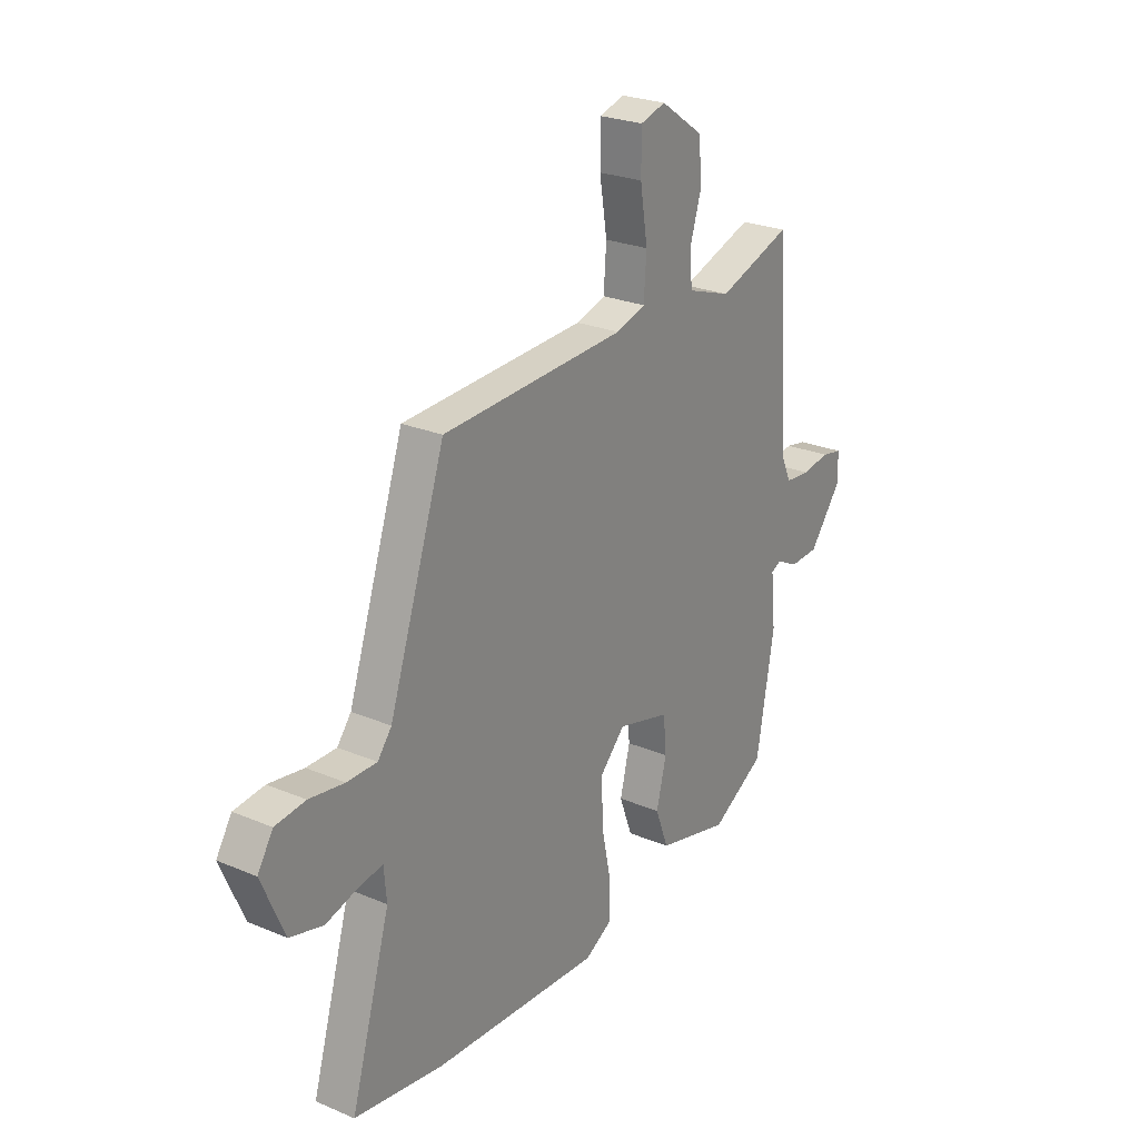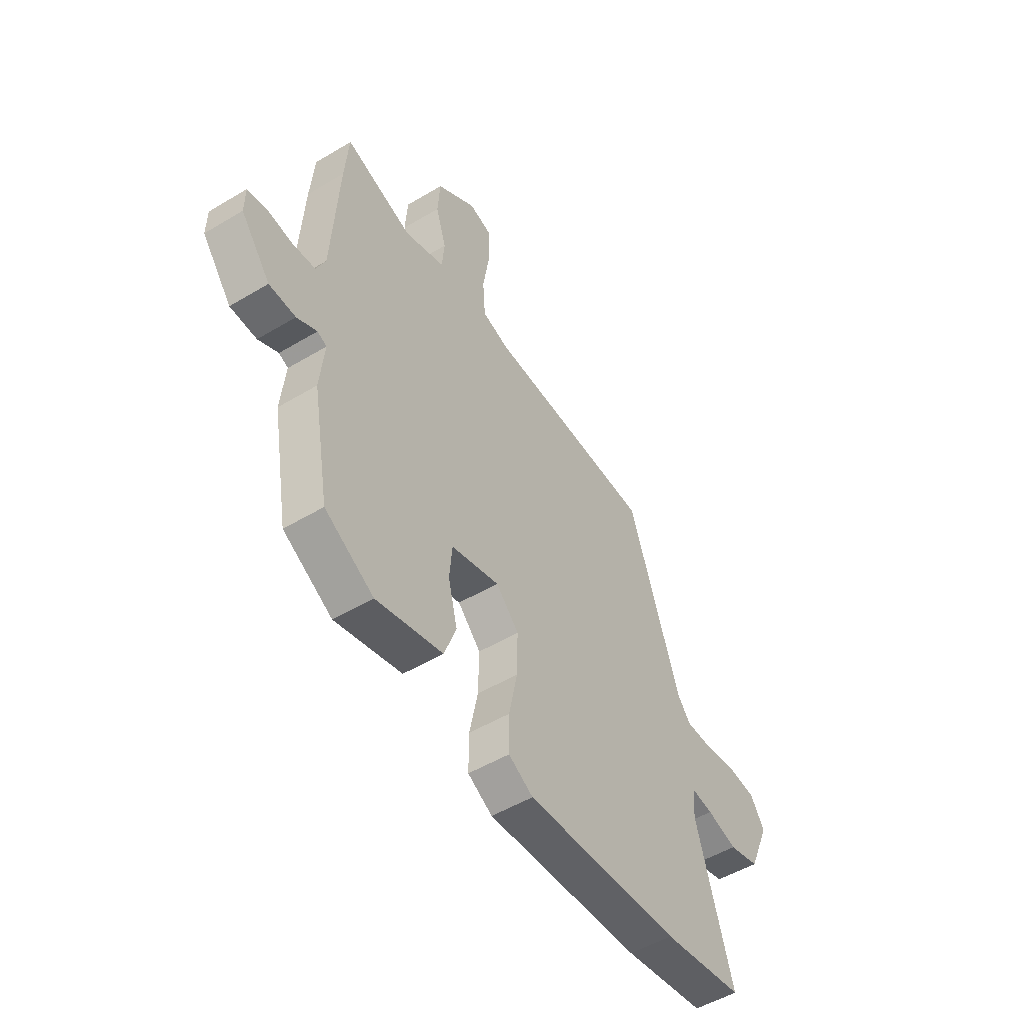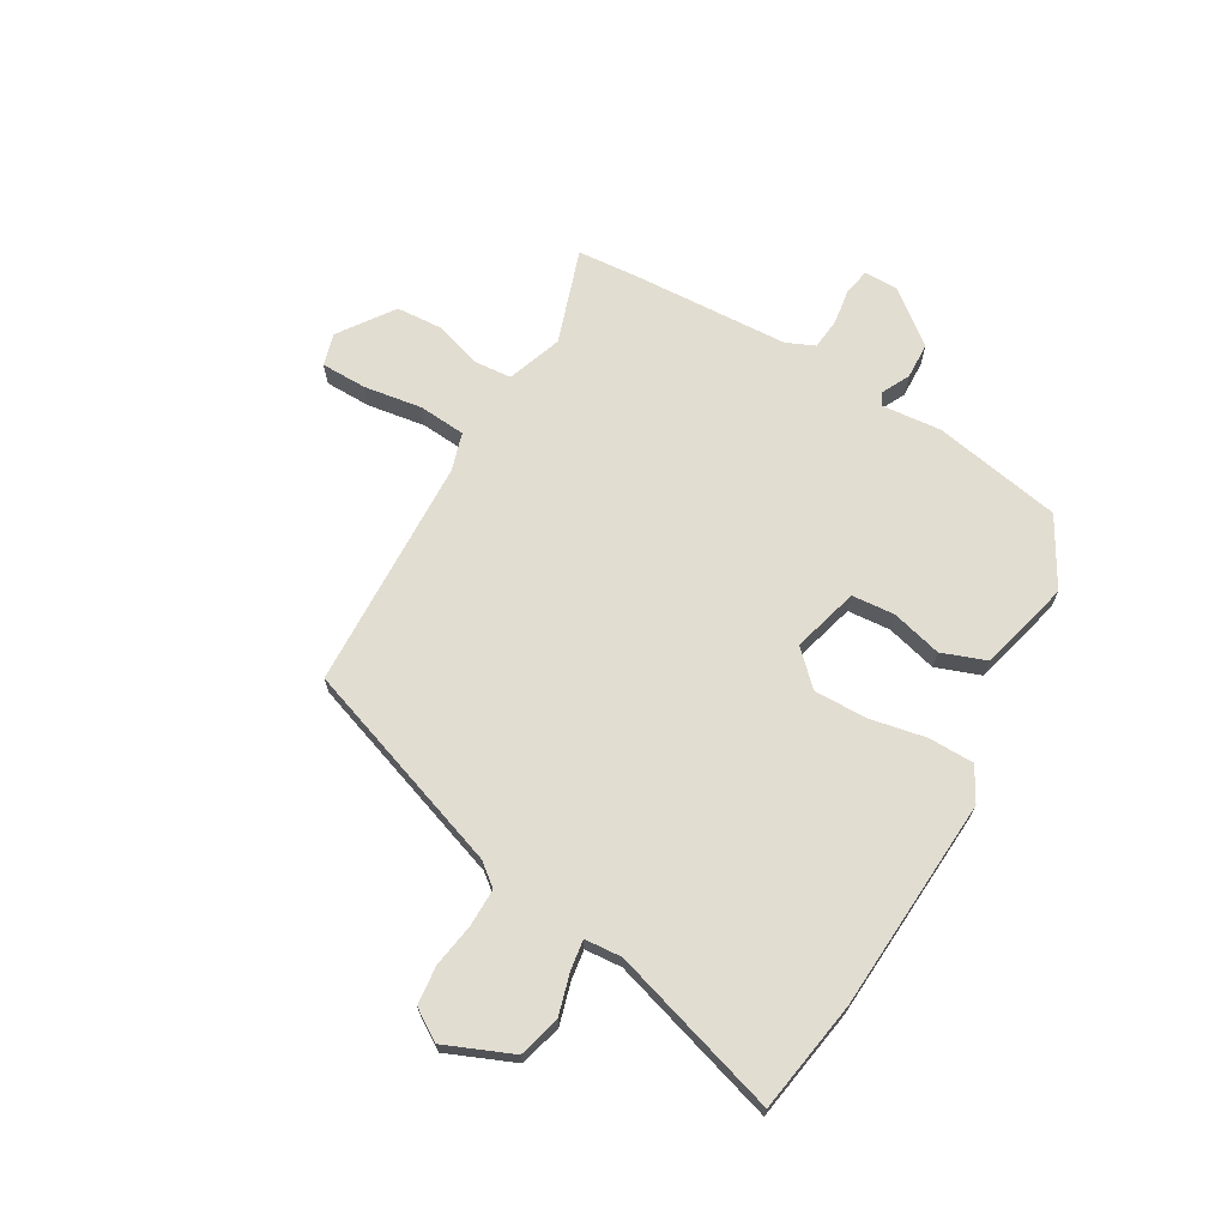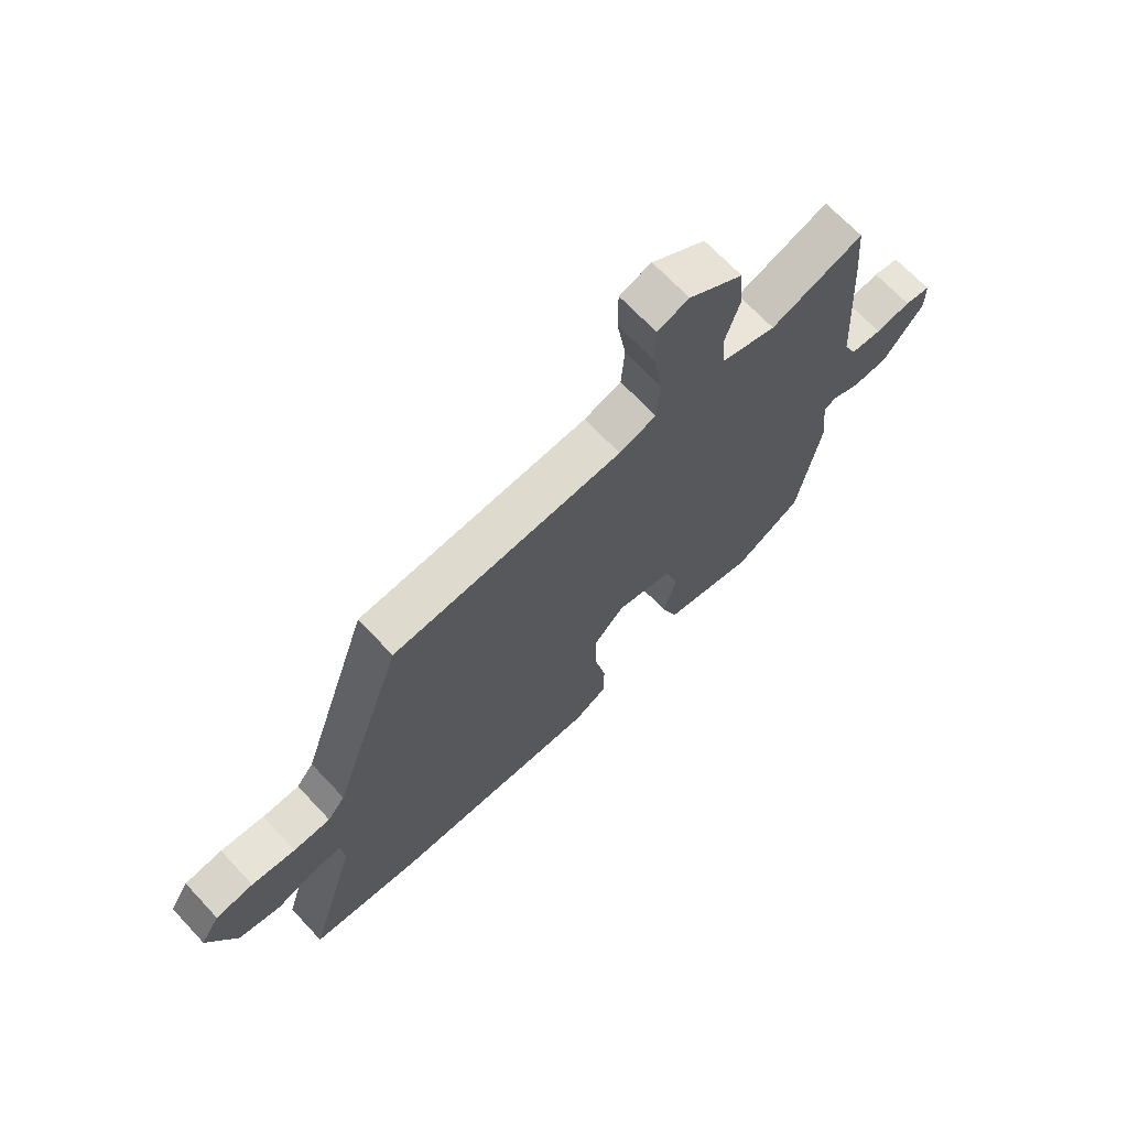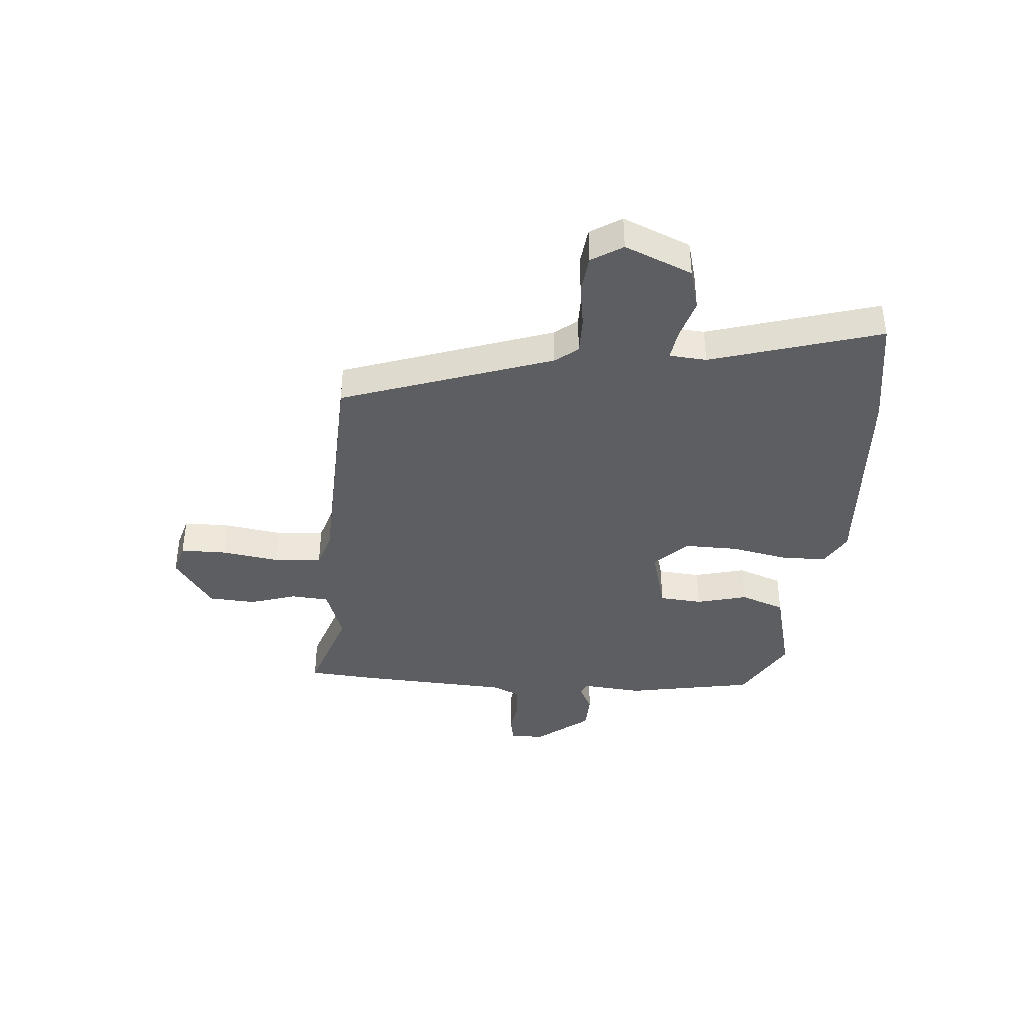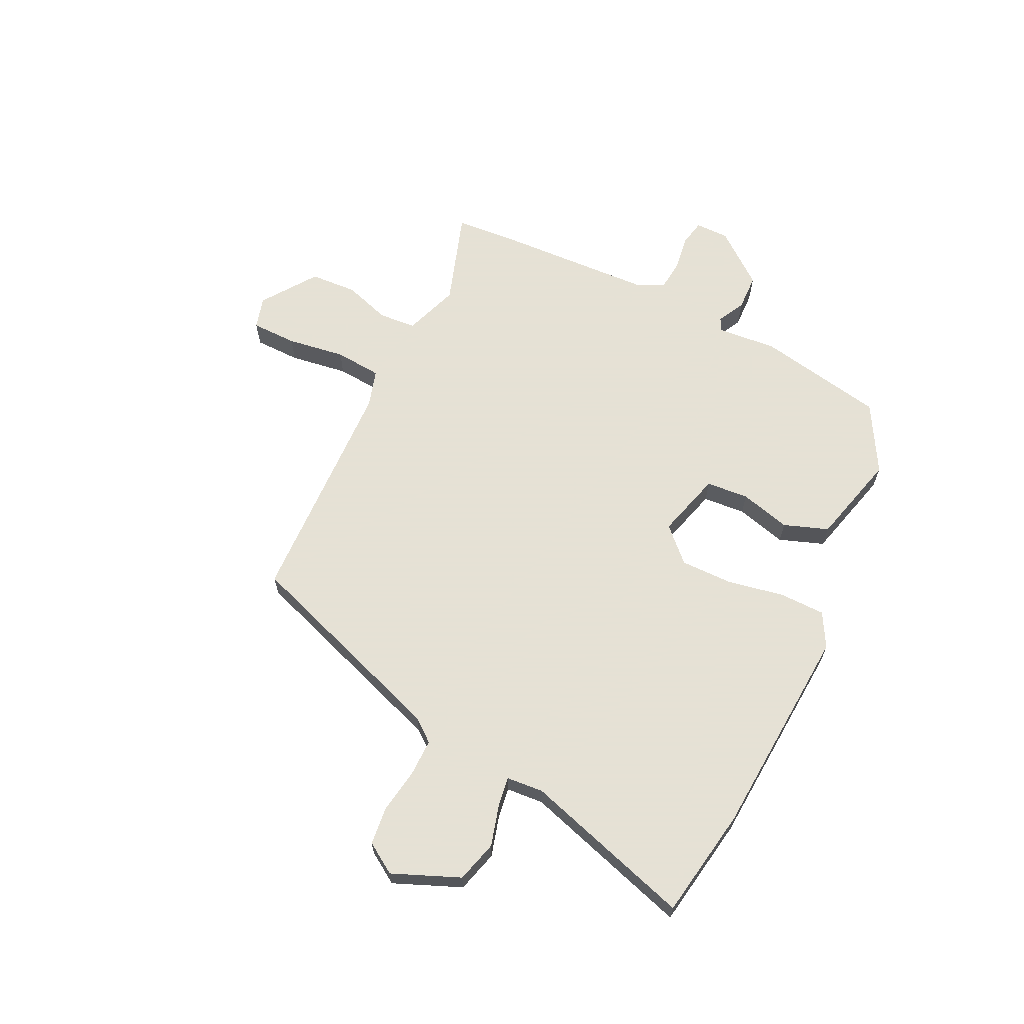
<metadata>
{"format":"obj","ext":"obj","renderer":"f3d","projection":"perspective","resolution":1024,"background":"white","views":[{"elev":25.0,"azim":124.4,"up":"+Z"},{"elev":-51.0,"azim":-56.8,"up":"+Z"},{"elev":68.6,"azim":120.6,"up":"+Y"},{"elev":68.7,"azim":136.8,"up":"+Z"},{"elev":-39.2,"azim":85.7,"up":"+Y"},{"elev":64.9,"azim":116.6,"up":"+Y"}]}
</metadata>
<code>
v -0.474 0.07 -0.409
v -0.515 0.07 -0.177
v -0.504 0.07 -0.068
v -0.527 0.07 -0.057
v -0.577 0.07 -0.082
v -0.643 0.07 -0.079
v -0.717 0.07 0.017
v -0.716 0.07 0.078
v -0.669 0.07 0.087
v -0.605 0.07 0.077
v -0.548 0.07 0.082
v -0.525 0.07 0.133
v -0.508 0.07 0.412
v -0.498 0.07 0.527
v -0.329 0.07 0.469
v -0.229 0.07 0.503
v -0.223 0.07 0.571
v -0.249 0.07 0.655
v -0.243 0.07 0.74
v -0.144 0.07 0.808
v -0.086 0.07 0.791
v -0.086 0.07 0.708
v -0.103 0.07 0.603
v -0.097 0.07 0.518
v -0.029 0.07 0.497
v 0.391 0.07 0.478
v 0.519 0.07 0.098
v 0.551 0.07 0.057
v 0.619 0.07 0.057
v 0.699 0.07 0.069
v 0.768 0.07 0.061
v 0.803 0.07 0.005
v 0.751 0.07 -0.116
v 0.675 0.07 -0.136
v 0.6 0.07 -0.114
v 0.547 0.07 -0.106
v 0.541 0.07 -0.173
v 0.631 0.07 -0.48
v 0.429 0.07 -0.511
v 0.043 0.07 -0.532
v -0.018 0.07 -0.497
v -0.018 0.07 -0.414
v 0.003 0.07 -0.312
v 0.005 0.07 -0.217
v -0.052 0.07 -0.158
v -0.172 0.07 -0.19
v -0.179 0.07 -0.267
v -0.156 0.07 -0.359
v -0.186 0.07 -0.439
v -0.352 0.07 -0.48
v -0.474 0 -0.409
v -0.515 0 -0.177
v -0.504 0 -0.068
v -0.527 0 -0.057
v -0.577 0 -0.082
v -0.643 0 -0.079
v -0.717 0 0.017
v -0.716 0 0.078
v -0.669 0 0.087
v -0.605 0 0.077
v -0.548 0 0.082
v -0.525 0 0.133
v -0.508 0 0.412
v -0.498 0 0.527
v -0.329 0 0.469
v -0.229 0 0.503
v -0.223 0 0.571
v -0.249 0 0.655
v -0.243 0 0.74
v -0.144 0 0.808
v -0.086 0 0.791
v -0.086 0 0.708
v -0.103 0 0.603
v -0.097 0 0.518
v -0.029 0 0.497
v 0.391 0 0.478
v 0.519 0 0.098
v 0.551 0 0.057
v 0.619 0 0.057
v 0.699 0 0.069
v 0.768 0 0.061
v 0.803 0 0.005
v 0.751 0 -0.116
v 0.675 0 -0.136
v 0.6 0 -0.114
v 0.547 0 -0.106
v 0.541 0 -0.173
v 0.631 0 -0.48
v 0.429 0 -0.511
v 0.043 0 -0.532
v -0.018 0 -0.497
v -0.018 0 -0.414
v 0.003 0 -0.312
v 0.005 0 -0.217
v -0.052 0 -0.158
v -0.172 0 -0.19
v -0.179 0 -0.267
v -0.156 0 -0.359
v -0.186 0 -0.439
v -0.352 0 -0.48
f 1 2 3
f 50 1 3
f 49 50 3
f 48 49 3
f 47 48 3
f 46 47 3
f 45 46 3 4
f 41 42 43
f 40 41 43
f 39 40 43
f 38 39 43
f 37 38 43
f 36 37 43 44
f 33 34 35
f 32 33 35
f 31 32 35
f 30 31 35
f 29 30 35
f 28 29 35 36
f 36 44 45
f 28 36 45
f 27 28 45
f 21 22 23
f 20 21 23
f 19 20 23
f 18 19 23
f 17 18 23
f 16 17 23 24
f 15 16 24 25
f 12 13 14 15
f 27 45 4
f 26 27 4
f 25 26 4
f 15 25 4
f 12 15 4
f 11 12 4
f 5 6 7
f 4 5 7
f 11 4 7
f 10 11 7
f 7 8 9 10
f 53 52 51
f 53 51 100
f 53 100 99
f 53 99 98
f 53 98 97
f 53 97 96
f 54 53 96 95
f 93 92 91
f 93 91 90
f 93 90 89
f 93 89 88
f 93 88 87
f 94 93 87 86
f 85 84 83
f 85 83 82
f 85 82 81
f 85 81 80
f 85 80 79
f 86 85 79 78
f 95 94 86
f 95 86 78
f 95 78 77
f 73 72 71
f 73 71 70
f 73 70 69
f 73 69 68
f 73 68 67
f 74 73 67 66
f 75 74 66 65
f 65 64 63 62
f 54 95 77
f 54 77 76
f 54 76 75
f 54 75 65
f 54 65 62
f 54 62 61
f 57 56 55
f 57 55 54
f 57 54 61
f 57 61 60
f 60 59 58 57
f 1 51 52 2
f 2 52 53 3
f 3 53 54 4
f 4 54 55 5
f 5 55 56 6
f 6 56 57 7
f 7 57 58 8
f 8 58 59 9
f 9 59 60 10
f 10 60 61 11
f 11 61 62 12
f 12 62 63 13
f 13 63 64 14
f 14 64 65 15
f 15 65 66 16
f 16 66 67 17
f 17 67 68 18
f 18 68 69 19
f 19 69 70 20
f 20 70 71 21
f 21 71 72 22
f 22 72 73 23
f 23 73 74 24
f 24 74 75 25
f 25 75 76 26
f 26 76 77 27
f 27 77 78 28
f 28 78 79 29
f 29 79 80 30
f 30 80 81 31
f 31 81 82 32
f 32 82 83 33
f 33 83 84 34
f 34 84 85 35
f 35 85 86 36
f 36 86 87 37
f 37 87 88 38
f 38 88 89 39
f 39 89 90 40
f 40 90 91 41
f 41 91 92 42
f 42 92 93 43
f 43 93 94 44
f 44 94 95 45
f 45 95 96 46
f 46 96 97 47
f 47 97 98 48
f 48 98 99 49
f 49 99 100 50
f 50 100 51 1

</code>
